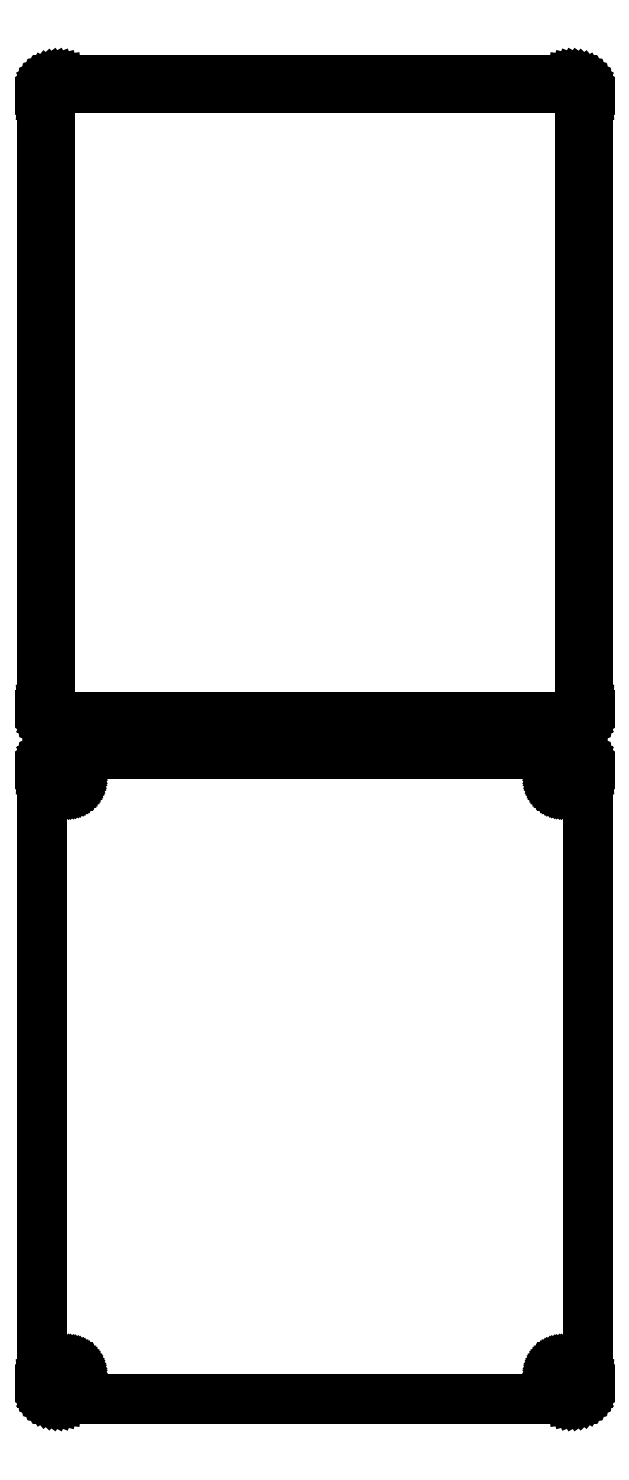
<metadata>
{"format":"dxf","ext":"dxf","renderer":"ezdxf+matplotlib","layout":"modelspace","background":"white","min_lineweight":24,"dpi":150}
</metadata>
<code>
0
SECTION
2
ENTITIES
0
LINE
8
0
10
78.44
20
514.6
11
79.05
21
514.7
0
LINE
8
0
10
79.05
20
514.7
11
79.63
21
515
0
LINE
8
0
10
79.63
20
515
11
80.18
21
515.3
0
LINE
8
0
10
80.18
20
515.3
11
80.69
21
515.6
0
LINE
8
0
10
80.69
20
515.6
11
81.14
21
516.1
0
LINE
8
0
10
81.14
20
516.1
11
81.55
21
516.6
0
LINE
8
0
10
81.55
20
516.6
11
81.88
21
517.1
0
LINE
8
0
10
81.88
20
517.1
11
82.15
21
517.7
0
LINE
8
0
10
82.15
20
517.7
11
82.34
21
518.3
0
LINE
8
0
10
82.34
20
518.3
11
82.46
21
518.9
0
LINE
8
0
10
82.46
20
518.9
11
82.5
21
519.5
0
LINE
8
0
10
82.5
20
519.5
11
82.5
21
704.5
0
LINE
8
0
10
82.5
20
704.5
11
82.46
21
705.1
0
LINE
8
0
10
82.46
20
705.1
11
82.34
21
705.7
0
LINE
8
0
10
82.34
20
705.7
11
82.15
21
706.3
0
LINE
8
0
10
82.15
20
706.3
11
81.88
21
706.9
0
LINE
8
0
10
81.88
20
706.9
11
81.55
21
707.4
0
LINE
8
0
10
81.55
20
707.4
11
81.14
21
707.9
0
LINE
8
0
10
81.14
20
707.9
11
80.69
21
708.4
0
LINE
8
0
10
80.69
20
708.4
11
80.18
21
708.7
0
LINE
8
0
10
80.18
20
708.7
11
79.63
21
709
0
LINE
8
0
10
79.63
20
709
11
79.05
21
709.3
0
LINE
8
0
10
79.05
20
709.3
11
78.44
21
709.4
0
LINE
8
0
10
78.44
20
709.4
11
77.81
21
709.5
0
LINE
8
0
10
77.81
20
709.5
11
-77.81
21
709.5
0
LINE
8
0
10
-77.81
20
709.5
11
-78.44
21
709.4
0
LINE
8
0
10
-78.44
20
709.4
11
-79.05
21
709.3
0
LINE
8
0
10
-79.05
20
709.3
11
-79.63
21
709
0
LINE
8
0
10
-79.63
20
709
11
-80.18
21
708.7
0
LINE
8
0
10
-80.18
20
708.7
11
-80.69
21
708.4
0
LINE
8
0
10
-80.69
20
708.4
11
-81.14
21
707.9
0
LINE
8
0
10
-81.14
20
707.9
11
-81.55
21
707.4
0
LINE
8
0
10
-81.55
20
707.4
11
-81.88
21
706.9
0
LINE
8
0
10
-81.88
20
706.9
11
-82.15
21
706.3
0
LINE
8
0
10
-82.15
20
706.3
11
-82.34
21
705.7
0
LINE
8
0
10
-82.34
20
705.7
11
-82.46
21
705.1
0
LINE
8
0
10
-82.46
20
705.1
11
-82.5
21
704.5
0
LINE
8
0
10
-82.5
20
704.5
11
-82.5
21
519.5
0
LINE
8
0
10
-82.5
20
519.5
11
-82.46
21
518.9
0
LINE
8
0
10
-82.46
20
518.9
11
-82.34
21
518.3
0
LINE
8
0
10
-82.34
20
518.3
11
-82.15
21
517.7
0
LINE
8
0
10
-82.15
20
517.7
11
-81.88
21
517.1
0
LINE
8
0
10
-81.88
20
517.1
11
-81.55
21
516.6
0
LINE
8
0
10
-81.55
20
516.6
11
-81.14
21
516.1
0
LINE
8
0
10
-81.14
20
516.1
11
-80.69
21
515.6
0
LINE
8
0
10
-80.69
20
515.6
11
-80.18
21
515.3
0
LINE
8
0
10
-80.18
20
515.3
11
-79.63
21
515
0
LINE
8
0
10
-79.63
20
515
11
-79.05
21
514.7
0
LINE
8
0
10
-79.05
20
514.7
11
-78.44
21
514.6
0
LINE
8
0
10
-78.44
20
514.6
11
-77.81
21
514.5
0
LINE
8
0
10
-77.81
20
514.5
11
77.81
21
514.5
0
LINE
8
0
10
77.81
20
514.5
11
78.44
21
514.6
0
LINE
8
0
10
-77.2
20
516.9
11
-77.58
21
516.9
0
LINE
8
0
10
-77.58
20
516.9
11
-77.96
21
517
0
LINE
8
0
10
-77.96
20
517
11
-78.33
21
517.2
0
LINE
8
0
10
-78.33
20
517.2
11
-78.67
21
517.4
0
LINE
8
0
10
-78.67
20
517.4
11
-78.98
21
517.6
0
LINE
8
0
10
-78.98
20
517.6
11
-79.27
21
517.9
0
LINE
8
0
10
-79.27
20
517.9
11
-79.52
21
518.2
0
LINE
8
0
10
-79.52
20
518.2
11
-79.73
21
518.5
0
LINE
8
0
10
-79.73
20
518.5
11
-79.89
21
518.9
0
LINE
8
0
10
-79.89
20
518.9
11
-80.02
21
519.2
0
LINE
8
0
10
-80.02
20
519.2
11
-80.09
21
519.6
0
LINE
8
0
10
-80.09
20
519.6
11
-80.11
21
520
0
LINE
8
0
10
-80.11
20
520
11
-80.11
21
704
0
LINE
8
0
10
-80.11
20
704
11
-80.09
21
704.4
0
LINE
8
0
10
-80.09
20
704.4
11
-80.02
21
704.8
0
LINE
8
0
10
-80.02
20
704.8
11
-79.89
21
705.1
0
LINE
8
0
10
-79.89
20
705.1
11
-79.73
21
705.5
0
LINE
8
0
10
-79.73
20
705.5
11
-79.52
21
705.8
0
LINE
8
0
10
-79.52
20
705.8
11
-79.27
21
706.1
0
LINE
8
0
10
-79.27
20
706.1
11
-78.98
21
706.4
0
LINE
8
0
10
-78.98
20
706.4
11
-78.67
21
706.6
0
LINE
8
0
10
-78.67
20
706.6
11
-78.33
21
706.8
0
LINE
8
0
10
-78.33
20
706.8
11
-77.96
21
707
0
LINE
8
0
10
-77.96
20
707
11
-77.58
21
707.1
0
LINE
8
0
10
-77.58
20
707.1
11
-77.2
21
707.1
0
LINE
8
0
10
-77.2
20
707.1
11
77.2
21
707.1
0
LINE
8
0
10
77.2
20
707.1
11
77.58
21
707.1
0
LINE
8
0
10
77.58
20
707.1
11
77.96
21
707
0
LINE
8
0
10
77.96
20
707
11
78.33
21
706.8
0
LINE
8
0
10
78.33
20
706.8
11
78.67
21
706.6
0
LINE
8
0
10
78.67
20
706.6
11
78.98
21
706.4
0
LINE
8
0
10
78.98
20
706.4
11
79.27
21
706.1
0
LINE
8
0
10
79.27
20
706.1
11
79.52
21
705.8
0
LINE
8
0
10
79.52
20
705.8
11
79.73
21
705.5
0
LINE
8
0
10
79.73
20
705.5
11
79.89
21
705.1
0
LINE
8
0
10
79.89
20
705.1
11
80.02
21
704.8
0
LINE
8
0
10
80.02
20
704.8
11
80.09
21
704.4
0
LINE
8
0
10
80.09
20
704.4
11
80.11
21
704
0
LINE
8
0
10
80.11
20
704
11
80.11
21
520
0
LINE
8
0
10
80.11
20
520
11
80.09
21
519.6
0
LINE
8
0
10
80.09
20
519.6
11
80.02
21
519.2
0
LINE
8
0
10
80.02
20
519.2
11
79.89
21
518.9
0
LINE
8
0
10
79.89
20
518.9
11
79.73
21
518.5
0
LINE
8
0
10
79.73
20
518.5
11
79.52
21
518.2
0
LINE
8
0
10
79.52
20
518.2
11
79.27
21
517.9
0
LINE
8
0
10
79.27
20
517.9
11
78.98
21
517.6
0
LINE
8
0
10
78.98
20
517.6
11
78.67
21
517.4
0
LINE
8
0
10
78.67
20
517.4
11
78.33
21
517.2
0
LINE
8
0
10
78.33
20
517.2
11
77.96
21
517
0
LINE
8
0
10
77.96
20
517
11
77.58
21
516.9
0
LINE
8
0
10
77.58
20
516.9
11
77.2
21
516.9
0
LINE
8
0
10
77.2
20
516.9
11
-77.2
21
516.9
0
LINE
8
0
10
78.44
20
310.6
11
79.05
21
310.7
0
LINE
8
0
10
79.05
20
310.7
11
79.63
21
311
0
LINE
8
0
10
79.63
20
311
11
80.18
21
311.3
0
LINE
8
0
10
80.18
20
311.3
11
80.69
21
311.6
0
LINE
8
0
10
80.69
20
311.6
11
81.14
21
312.1
0
LINE
8
0
10
81.14
20
312.1
11
81.55
21
312.6
0
LINE
8
0
10
81.55
20
312.6
11
81.88
21
313.1
0
LINE
8
0
10
81.88
20
313.1
11
82.15
21
313.7
0
LINE
8
0
10
82.15
20
313.7
11
82.34
21
314.3
0
LINE
8
0
10
82.34
20
314.3
11
82.46
21
314.9
0
LINE
8
0
10
82.46
20
314.9
11
82.5
21
315.5
0
LINE
8
0
10
82.5
20
315.5
11
82.5
21
500.5
0
LINE
8
0
10
82.5
20
500.5
11
82.46
21
501.1
0
LINE
8
0
10
82.46
20
501.1
11
82.34
21
501.7
0
LINE
8
0
10
82.34
20
501.7
11
82.15
21
502.3
0
LINE
8
0
10
82.15
20
502.3
11
81.88
21
502.9
0
LINE
8
0
10
81.88
20
502.9
11
81.55
21
503.4
0
LINE
8
0
10
81.55
20
503.4
11
81.14
21
503.9
0
LINE
8
0
10
81.14
20
503.9
11
80.69
21
504.4
0
LINE
8
0
10
80.69
20
504.4
11
80.18
21
504.7
0
LINE
8
0
10
80.18
20
504.7
11
79.63
21
505
0
LINE
8
0
10
79.63
20
505
11
79.05
21
505.3
0
LINE
8
0
10
79.05
20
505.3
11
78.44
21
505.4
0
LINE
8
0
10
78.44
20
505.4
11
77.81
21
505.5
0
LINE
8
0
10
77.81
20
505.5
11
-77.81
21
505.5
0
LINE
8
0
10
-77.81
20
505.5
11
-78.44
21
505.4
0
LINE
8
0
10
-78.44
20
505.4
11
-79.05
21
505.3
0
LINE
8
0
10
-79.05
20
505.3
11
-79.63
21
505
0
LINE
8
0
10
-79.63
20
505
11
-80.18
21
504.7
0
LINE
8
0
10
-80.18
20
504.7
11
-80.69
21
504.4
0
LINE
8
0
10
-80.69
20
504.4
11
-81.14
21
503.9
0
LINE
8
0
10
-81.14
20
503.9
11
-81.55
21
503.4
0
LINE
8
0
10
-81.55
20
503.4
11
-81.88
21
502.9
0
LINE
8
0
10
-81.88
20
502.9
11
-82.15
21
502.3
0
LINE
8
0
10
-82.15
20
502.3
11
-82.34
21
501.7
0
LINE
8
0
10
-82.34
20
501.7
11
-82.46
21
501.1
0
LINE
8
0
10
-82.46
20
501.1
11
-82.5
21
500.5
0
LINE
8
0
10
-82.5
20
500.5
11
-82.5
21
315.5
0
LINE
8
0
10
-82.5
20
315.5
11
-82.46
21
314.9
0
LINE
8
0
10
-82.46
20
314.9
11
-82.34
21
314.3
0
LINE
8
0
10
-82.34
20
314.3
11
-82.15
21
313.7
0
LINE
8
0
10
-82.15
20
313.7
11
-81.88
21
313.1
0
LINE
8
0
10
-81.88
20
313.1
11
-81.55
21
312.6
0
LINE
8
0
10
-81.55
20
312.6
11
-81.14
21
312.1
0
LINE
8
0
10
-81.14
20
312.1
11
-80.69
21
311.6
0
LINE
8
0
10
-80.69
20
311.6
11
-80.18
21
311.3
0
LINE
8
0
10
-80.18
20
311.3
11
-79.63
21
311
0
LINE
8
0
10
-79.63
20
311
11
-79.05
21
310.7
0
LINE
8
0
10
-79.05
20
310.7
11
-78.44
21
310.6
0
LINE
8
0
10
-78.44
20
310.6
11
-77.81
21
310.5
0
LINE
8
0
10
-77.81
20
310.5
11
77.81
21
310.5
0
LINE
8
0
10
77.81
20
310.5
11
78.44
21
310.6
0
LINE
8
0
10
74.87
20
495.9
11
74.6
21
495.9
0
LINE
8
0
10
74.6
20
495.9
11
74.34
21
496
0
LINE
8
0
10
74.34
20
496
11
74.09
21
496.1
0
LINE
8
0
10
74.09
20
496.1
11
73.86
21
496.2
0
LINE
8
0
10
73.86
20
496.2
11
73.64
21
496.4
0
LINE
8
0
10
73.64
20
496.4
11
73.44
21
496.5
0
LINE
8
0
10
73.44
20
496.5
11
73.27
21
496.7
0
LINE
8
0
10
73.27
20
496.7
11
73.13
21
497
0
LINE
8
0
10
73.13
20
497
11
73.01
21
497.2
0
LINE
8
0
10
73.01
20
497.2
11
72.93
21
497.5
0
LINE
8
0
10
72.93
20
497.5
11
72.88
21
497.7
0
LINE
8
0
10
72.88
20
497.7
11
72.86
21
498
0
LINE
8
0
10
72.86
20
498
11
72.88
21
498.3
0
LINE
8
0
10
72.88
20
498.3
11
72.93
21
498.5
0
LINE
8
0
10
72.93
20
498.5
11
73.01
21
498.8
0
LINE
8
0
10
73.01
20
498.8
11
73.13
21
499
0
LINE
8
0
10
73.13
20
499
11
73.27
21
499.3
0
LINE
8
0
10
73.27
20
499.3
11
73.44
21
499.5
0
LINE
8
0
10
73.44
20
499.5
11
73.64
21
499.6
0
LINE
8
0
10
73.64
20
499.6
11
73.86
21
499.8
0
LINE
8
0
10
73.86
20
499.8
11
74.09
21
499.9
0
LINE
8
0
10
74.09
20
499.9
11
74.34
21
500
0
LINE
8
0
10
74.34
20
500
11
74.6
21
500.1
0
LINE
8
0
10
74.6
20
500.1
11
74.87
21
500.1
0
LINE
8
0
10
74.87
20
500.1
11
75.13
21
500.1
0
LINE
8
0
10
75.13
20
500.1
11
75.4
21
500.1
0
LINE
8
0
10
75.4
20
500.1
11
75.66
21
500
0
LINE
8
0
10
75.66
20
500
11
75.91
21
499.9
0
LINE
8
0
10
75.91
20
499.9
11
76.14
21
499.8
0
LINE
8
0
10
76.14
20
499.8
11
76.36
21
499.6
0
LINE
8
0
10
76.36
20
499.6
11
76.56
21
499.5
0
LINE
8
0
10
76.56
20
499.5
11
76.73
21
499.3
0
LINE
8
0
10
76.73
20
499.3
11
76.87
21
499
0
LINE
8
0
10
76.87
20
499
11
76.99
21
498.8
0
LINE
8
0
10
76.99
20
498.8
11
77.07
21
498.5
0
LINE
8
0
10
77.07
20
498.5
11
77.12
21
498.3
0
LINE
8
0
10
77.12
20
498.3
11
77.14
21
498
0
LINE
8
0
10
77.14
20
498
11
77.12
21
497.7
0
LINE
8
0
10
77.12
20
497.7
11
77.07
21
497.5
0
LINE
8
0
10
77.07
20
497.5
11
76.99
21
497.2
0
LINE
8
0
10
76.99
20
497.2
11
76.87
21
497
0
LINE
8
0
10
76.87
20
497
11
76.73
21
496.7
0
LINE
8
0
10
76.73
20
496.7
11
76.56
21
496.5
0
LINE
8
0
10
76.56
20
496.5
11
76.36
21
496.4
0
LINE
8
0
10
76.36
20
496.4
11
76.14
21
496.2
0
LINE
8
0
10
76.14
20
496.2
11
75.91
21
496.1
0
LINE
8
0
10
75.91
20
496.1
11
75.66
21
496
0
LINE
8
0
10
75.66
20
496
11
75.4
21
495.9
0
LINE
8
0
10
75.4
20
495.9
11
75.13
21
495.9
0
LINE
8
0
10
75.13
20
495.9
11
74.87
21
495.9
0
LINE
8
0
10
-75.13
20
495.9
11
-75.4
21
495.9
0
LINE
8
0
10
-75.4
20
495.9
11
-75.66
21
496
0
LINE
8
0
10
-75.66
20
496
11
-75.91
21
496.1
0
LINE
8
0
10
-75.91
20
496.1
11
-76.14
21
496.2
0
LINE
8
0
10
-76.14
20
496.2
11
-76.36
21
496.4
0
LINE
8
0
10
-76.36
20
496.4
11
-76.56
21
496.5
0
LINE
8
0
10
-76.56
20
496.5
11
-76.73
21
496.7
0
LINE
8
0
10
-76.73
20
496.7
11
-76.87
21
497
0
LINE
8
0
10
-76.87
20
497
11
-76.99
21
497.2
0
LINE
8
0
10
-76.99
20
497.2
11
-77.07
21
497.5
0
LINE
8
0
10
-77.07
20
497.5
11
-77.12
21
497.7
0
LINE
8
0
10
-77.12
20
497.7
11
-77.14
21
498
0
LINE
8
0
10
-77.14
20
498
11
-77.12
21
498.3
0
LINE
8
0
10
-77.12
20
498.3
11
-77.07
21
498.5
0
LINE
8
0
10
-77.07
20
498.5
11
-76.99
21
498.8
0
LINE
8
0
10
-76.99
20
498.8
11
-76.87
21
499
0
LINE
8
0
10
-76.87
20
499
11
-76.73
21
499.3
0
LINE
8
0
10
-76.73
20
499.3
11
-76.56
21
499.5
0
LINE
8
0
10
-76.56
20
499.5
11
-76.36
21
499.6
0
LINE
8
0
10
-76.36
20
499.6
11
-76.14
21
499.8
0
LINE
8
0
10
-76.14
20
499.8
11
-75.91
21
499.9
0
LINE
8
0
10
-75.91
20
499.9
11
-75.66
21
500
0
LINE
8
0
10
-75.66
20
500
11
-75.4
21
500.1
0
LINE
8
0
10
-75.4
20
500.1
11
-75.13
21
500.1
0
LINE
8
0
10
-75.13
20
500.1
11
-74.87
21
500.1
0
LINE
8
0
10
-74.87
20
500.1
11
-74.6
21
500.1
0
LINE
8
0
10
-74.6
20
500.1
11
-74.34
21
500
0
LINE
8
0
10
-74.34
20
500
11
-74.09
21
499.9
0
LINE
8
0
10
-74.09
20
499.9
11
-73.86
21
499.8
0
LINE
8
0
10
-73.86
20
499.8
11
-73.64
21
499.6
0
LINE
8
0
10
-73.64
20
499.6
11
-73.44
21
499.5
0
LINE
8
0
10
-73.44
20
499.5
11
-73.27
21
499.3
0
LINE
8
0
10
-73.27
20
499.3
11
-73.13
21
499
0
LINE
8
0
10
-73.13
20
499
11
-73.01
21
498.8
0
LINE
8
0
10
-73.01
20
498.8
11
-72.93
21
498.5
0
LINE
8
0
10
-72.93
20
498.5
11
-72.88
21
498.3
0
LINE
8
0
10
-72.88
20
498.3
11
-72.86
21
498
0
LINE
8
0
10
-72.86
20
498
11
-72.88
21
497.7
0
LINE
8
0
10
-72.88
20
497.7
11
-72.93
21
497.5
0
LINE
8
0
10
-72.93
20
497.5
11
-73.01
21
497.2
0
LINE
8
0
10
-73.01
20
497.2
11
-73.13
21
497
0
LINE
8
0
10
-73.13
20
497
11
-73.27
21
496.7
0
LINE
8
0
10
-73.27
20
496.7
11
-73.44
21
496.5
0
LINE
8
0
10
-73.44
20
496.5
11
-73.64
21
496.4
0
LINE
8
0
10
-73.64
20
496.4
11
-73.86
21
496.2
0
LINE
8
0
10
-73.86
20
496.2
11
-74.09
21
496.1
0
LINE
8
0
10
-74.09
20
496.1
11
-74.34
21
496
0
LINE
8
0
10
-74.34
20
496
11
-74.6
21
495.9
0
LINE
8
0
10
-74.6
20
495.9
11
-74.87
21
495.9
0
LINE
8
0
10
-74.87
20
495.9
11
-75.13
21
495.9
0
LINE
8
0
10
74.87
20
315.9
11
74.6
21
315.9
0
LINE
8
0
10
74.6
20
315.9
11
74.34
21
316
0
LINE
8
0
10
74.34
20
316
11
74.09
21
316.1
0
LINE
8
0
10
74.09
20
316.1
11
73.86
21
316.2
0
LINE
8
0
10
73.86
20
316.2
11
73.64
21
316.4
0
LINE
8
0
10
73.64
20
316.4
11
73.44
21
316.5
0
LINE
8
0
10
73.44
20
316.5
11
73.27
21
316.7
0
LINE
8
0
10
73.27
20
316.7
11
73.13
21
317
0
LINE
8
0
10
73.13
20
317
11
73.01
21
317.2
0
LINE
8
0
10
73.01
20
317.2
11
72.93
21
317.5
0
LINE
8
0
10
72.93
20
317.5
11
72.88
21
317.7
0
LINE
8
0
10
72.88
20
317.7
11
72.86
21
318
0
LINE
8
0
10
72.86
20
318
11
72.88
21
318.3
0
LINE
8
0
10
72.88
20
318.3
11
72.93
21
318.5
0
LINE
8
0
10
72.93
20
318.5
11
73.01
21
318.8
0
LINE
8
0
10
73.01
20
318.8
11
73.13
21
319
0
LINE
8
0
10
73.13
20
319
11
73.27
21
319.3
0
LINE
8
0
10
73.27
20
319.3
11
73.44
21
319.5
0
LINE
8
0
10
73.44
20
319.5
11
73.64
21
319.6
0
LINE
8
0
10
73.64
20
319.6
11
73.86
21
319.8
0
LINE
8
0
10
73.86
20
319.8
11
74.09
21
319.9
0
LINE
8
0
10
74.09
20
319.9
11
74.34
21
320
0
LINE
8
0
10
74.34
20
320
11
74.6
21
320.1
0
LINE
8
0
10
74.6
20
320.1
11
74.87
21
320.1
0
LINE
8
0
10
74.87
20
320.1
11
75.13
21
320.1
0
LINE
8
0
10
75.13
20
320.1
11
75.4
21
320.1
0
LINE
8
0
10
75.4
20
320.1
11
75.66
21
320
0
LINE
8
0
10
75.66
20
320
11
75.91
21
319.9
0
LINE
8
0
10
75.91
20
319.9
11
76.14
21
319.8
0
LINE
8
0
10
76.14
20
319.8
11
76.36
21
319.6
0
LINE
8
0
10
76.36
20
319.6
11
76.56
21
319.5
0
LINE
8
0
10
76.56
20
319.5
11
76.73
21
319.3
0
LINE
8
0
10
76.73
20
319.3
11
76.87
21
319
0
LINE
8
0
10
76.87
20
319
11
76.99
21
318.8
0
LINE
8
0
10
76.99
20
318.8
11
77.07
21
318.5
0
LINE
8
0
10
77.07
20
318.5
11
77.12
21
318.3
0
LINE
8
0
10
77.12
20
318.3
11
77.14
21
318
0
LINE
8
0
10
77.14
20
318
11
77.12
21
317.7
0
LINE
8
0
10
77.12
20
317.7
11
77.07
21
317.5
0
LINE
8
0
10
77.07
20
317.5
11
76.99
21
317.2
0
LINE
8
0
10
76.99
20
317.2
11
76.87
21
317
0
LINE
8
0
10
76.87
20
317
11
76.73
21
316.7
0
LINE
8
0
10
76.73
20
316.7
11
76.56
21
316.5
0
LINE
8
0
10
76.56
20
316.5
11
76.36
21
316.4
0
LINE
8
0
10
76.36
20
316.4
11
76.14
21
316.2
0
LINE
8
0
10
76.14
20
316.2
11
75.91
21
316.1
0
LINE
8
0
10
75.91
20
316.1
11
75.66
21
316
0
LINE
8
0
10
75.66
20
316
11
75.4
21
315.9
0
LINE
8
0
10
75.4
20
315.9
11
75.13
21
315.9
0
LINE
8
0
10
75.13
20
315.9
11
74.87
21
315.9
0
LINE
8
0
10
-75.13
20
315.9
11
-75.4
21
315.9
0
LINE
8
0
10
-75.4
20
315.9
11
-75.66
21
316
0
LINE
8
0
10
-75.66
20
316
11
-75.91
21
316.1
0
LINE
8
0
10
-75.91
20
316.1
11
-76.14
21
316.2
0
LINE
8
0
10
-76.14
20
316.2
11
-76.36
21
316.4
0
LINE
8
0
10
-76.36
20
316.4
11
-76.56
21
316.5
0
LINE
8
0
10
-76.56
20
316.5
11
-76.73
21
316.7
0
LINE
8
0
10
-76.73
20
316.7
11
-76.87
21
317
0
LINE
8
0
10
-76.87
20
317
11
-76.99
21
317.2
0
LINE
8
0
10
-76.99
20
317.2
11
-77.07
21
317.5
0
LINE
8
0
10
-77.07
20
317.5
11
-77.12
21
317.7
0
LINE
8
0
10
-77.12
20
317.7
11
-77.14
21
318
0
LINE
8
0
10
-77.14
20
318
11
-77.12
21
318.3
0
LINE
8
0
10
-77.12
20
318.3
11
-77.07
21
318.5
0
LINE
8
0
10
-77.07
20
318.5
11
-76.99
21
318.8
0
LINE
8
0
10
-76.99
20
318.8
11
-76.87
21
319
0
LINE
8
0
10
-76.87
20
319
11
-76.73
21
319.3
0
LINE
8
0
10
-76.73
20
319.3
11
-76.56
21
319.5
0
LINE
8
0
10
-76.56
20
319.5
11
-76.36
21
319.6
0
LINE
8
0
10
-76.36
20
319.6
11
-76.14
21
319.8
0
LINE
8
0
10
-76.14
20
319.8
11
-75.91
21
319.9
0
LINE
8
0
10
-75.91
20
319.9
11
-75.66
21
320
0
LINE
8
0
10
-75.66
20
320
11
-75.4
21
320.1
0
LINE
8
0
10
-75.4
20
320.1
11
-75.13
21
320.1
0
LINE
8
0
10
-75.13
20
320.1
11
-74.87
21
320.1
0
LINE
8
0
10
-74.87
20
320.1
11
-74.6
21
320.1
0
LINE
8
0
10
-74.6
20
320.1
11
-74.34
21
320
0
LINE
8
0
10
-74.34
20
320
11
-74.09
21
319.9
0
LINE
8
0
10
-74.09
20
319.9
11
-73.86
21
319.8
0
LINE
8
0
10
-73.86
20
319.8
11
-73.64
21
319.6
0
LINE
8
0
10
-73.64
20
319.6
11
-73.44
21
319.5
0
LINE
8
0
10
-73.44
20
319.5
11
-73.27
21
319.3
0
LINE
8
0
10
-73.27
20
319.3
11
-73.13
21
319
0
LINE
8
0
10
-73.13
20
319
11
-73.01
21
318.8
0
LINE
8
0
10
-73.01
20
318.8
11
-72.93
21
318.5
0
LINE
8
0
10
-72.93
20
318.5
11
-72.88
21
318.3
0
LINE
8
0
10
-72.88
20
318.3
11
-72.86
21
318
0
LINE
8
0
10
-72.86
20
318
11
-72.88
21
317.7
0
LINE
8
0
10
-72.88
20
317.7
11
-72.93
21
317.5
0
LINE
8
0
10
-72.93
20
317.5
11
-73.01
21
317.2
0
LINE
8
0
10
-73.01
20
317.2
11
-73.13
21
317
0
LINE
8
0
10
-73.13
20
317
11
-73.27
21
316.7
0
LINE
8
0
10
-73.27
20
316.7
11
-73.44
21
316.5
0
LINE
8
0
10
-73.44
20
316.5
11
-73.64
21
316.4
0
LINE
8
0
10
-73.64
20
316.4
11
-73.86
21
316.2
0
LINE
8
0
10
-73.86
20
316.2
11
-74.09
21
316.1
0
LINE
8
0
10
-74.09
20
316.1
11
-74.34
21
316
0
LINE
8
0
10
-74.34
20
316
11
-74.6
21
315.9
0
LINE
8
0
10
-74.6
20
315.9
11
-74.87
21
315.9
0
LINE
8
0
10
-74.87
20
315.9
11
-75.13
21
315.9
0
ENDSEC
0
EOF

</code>
